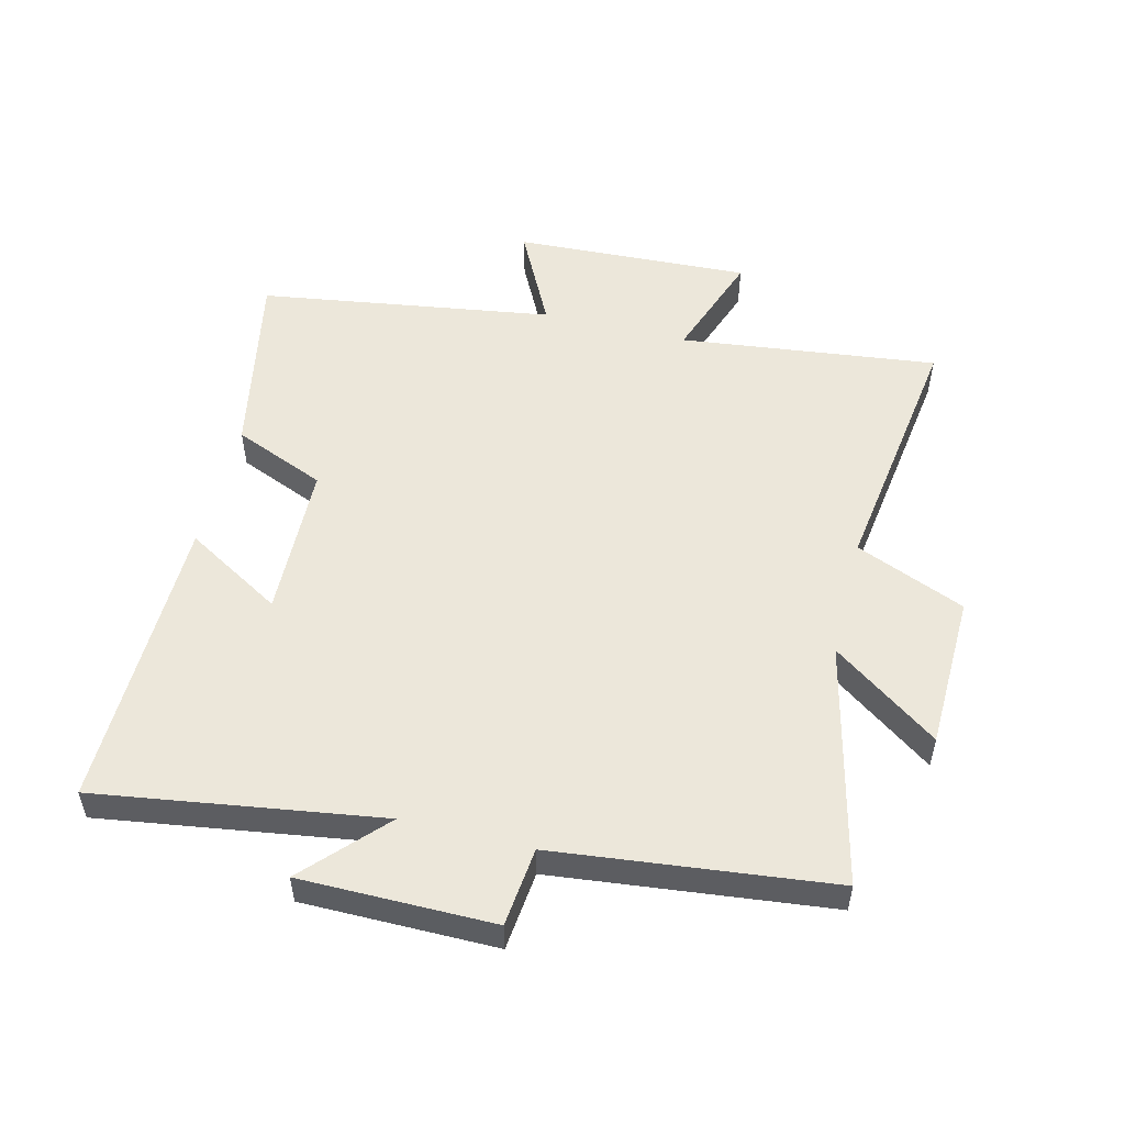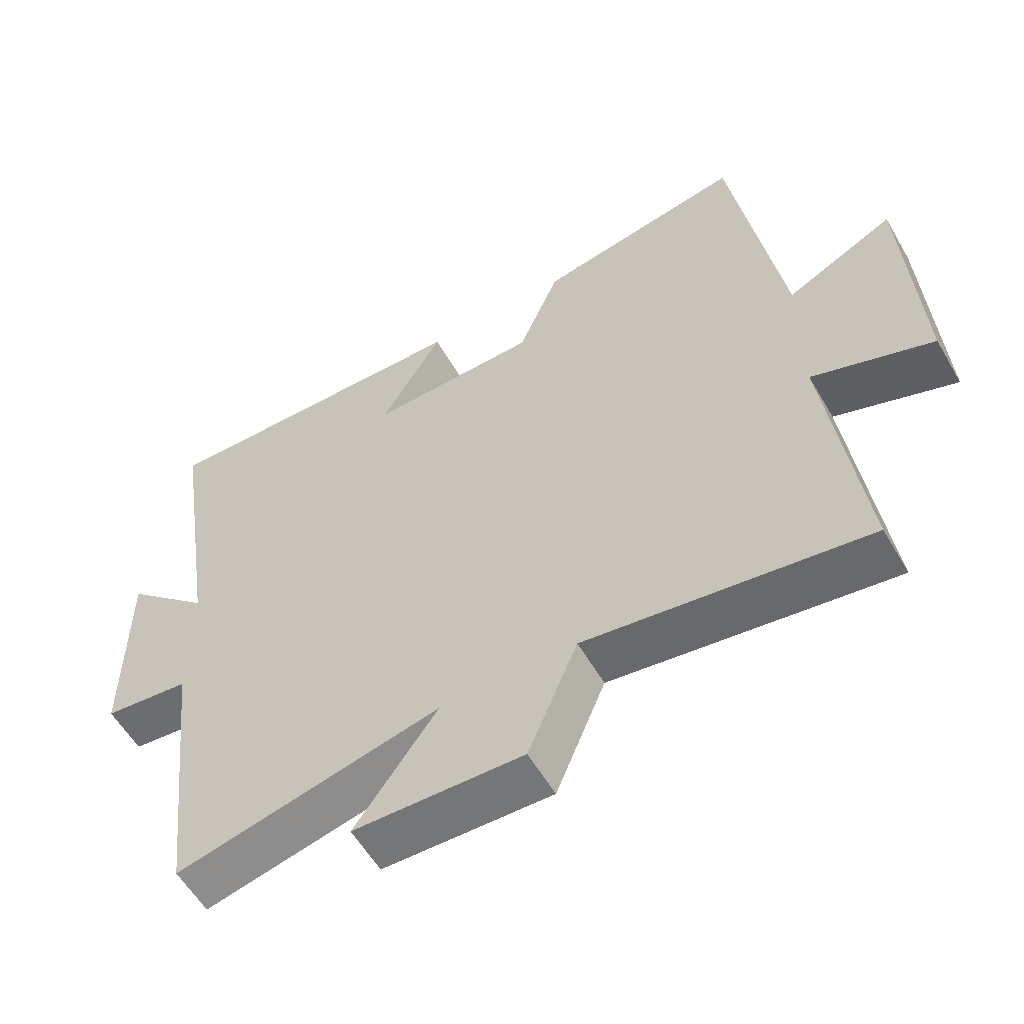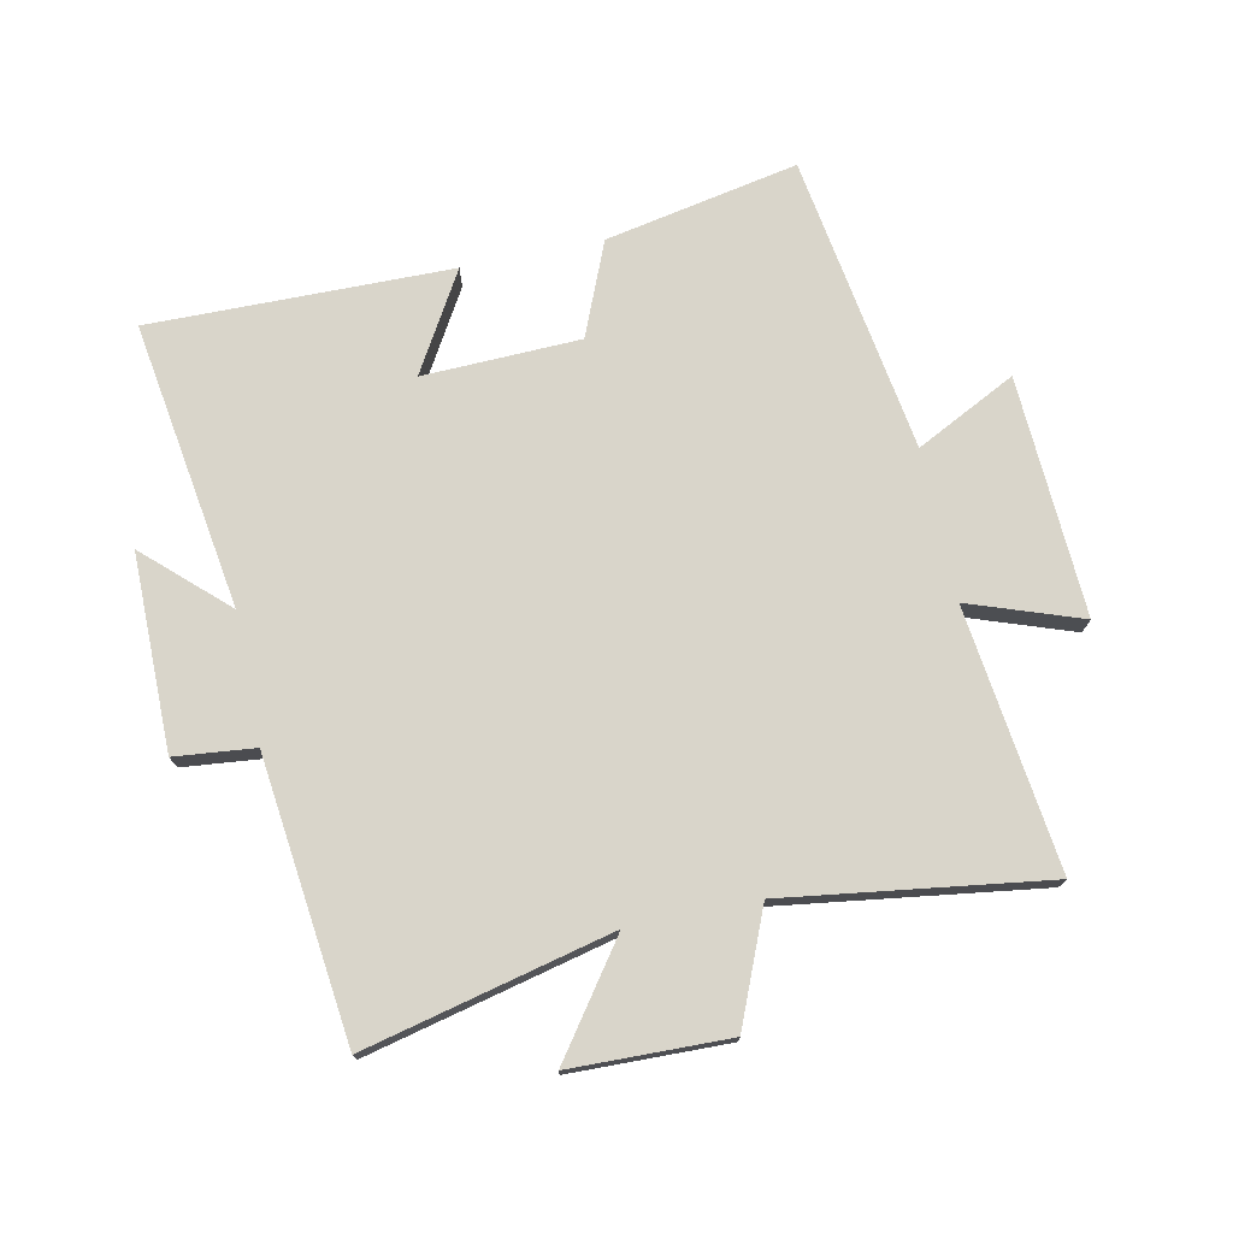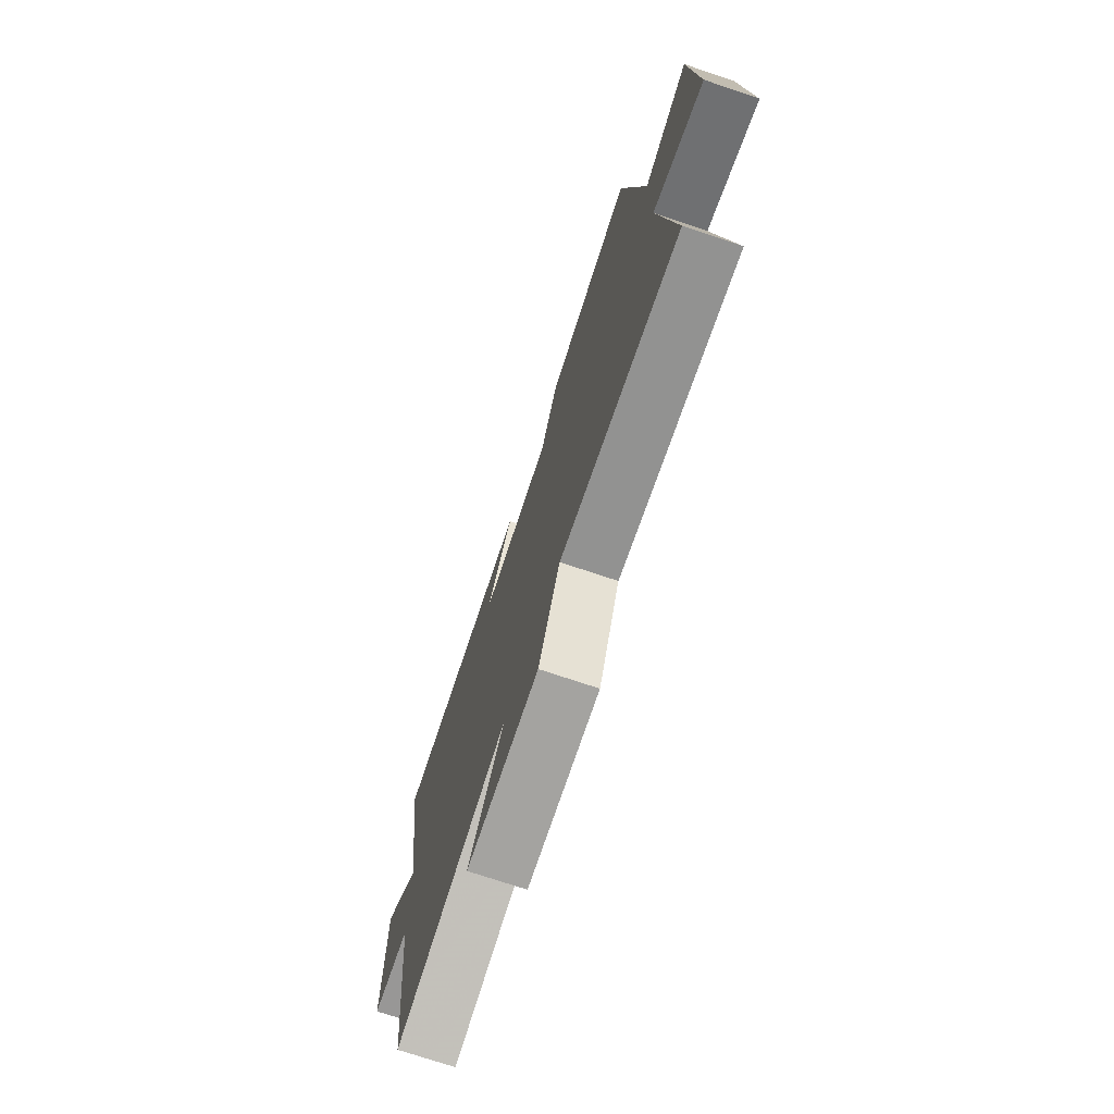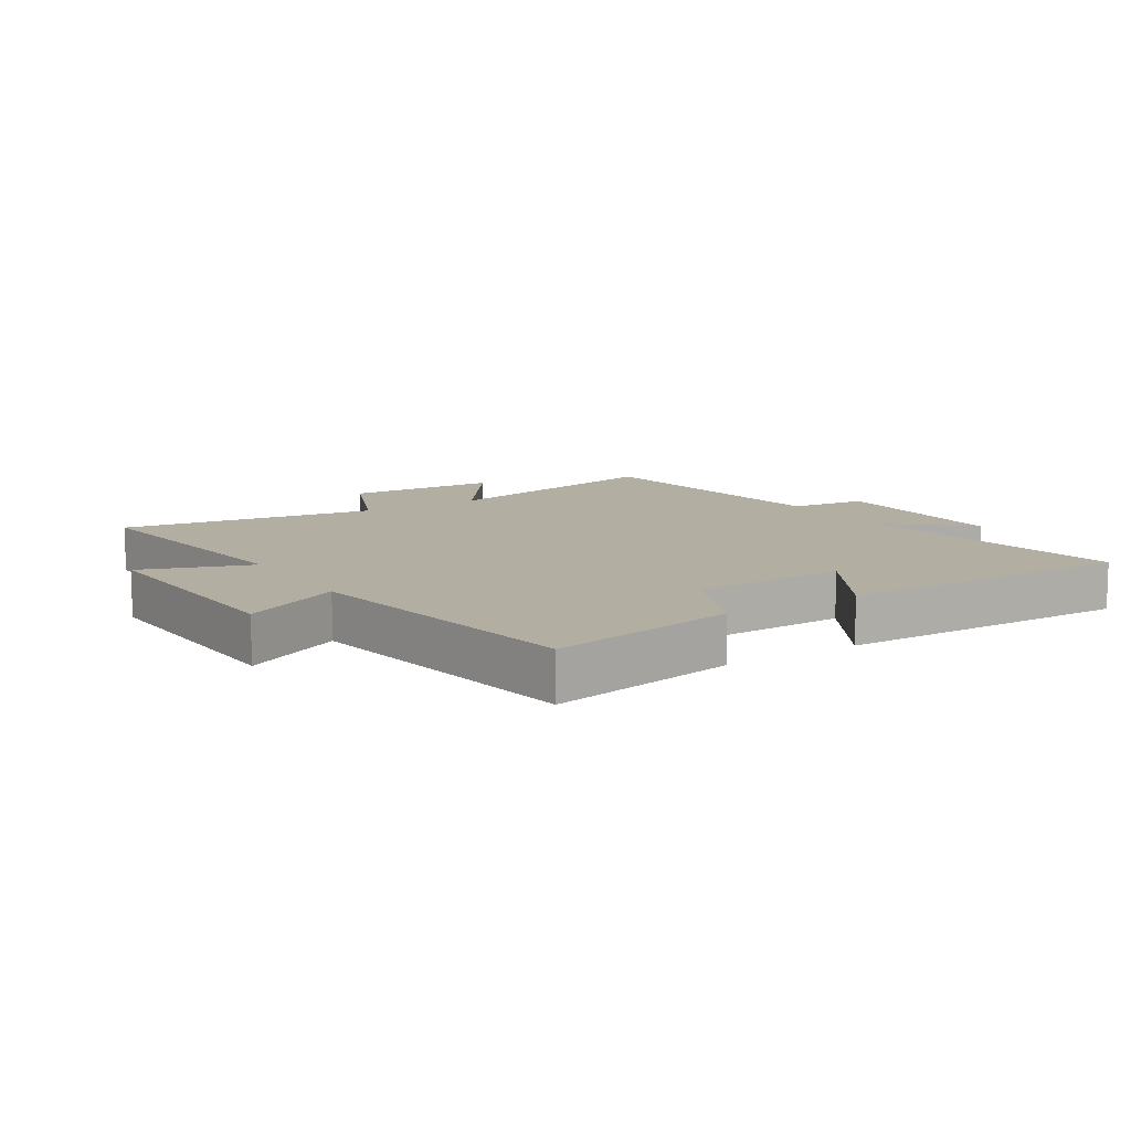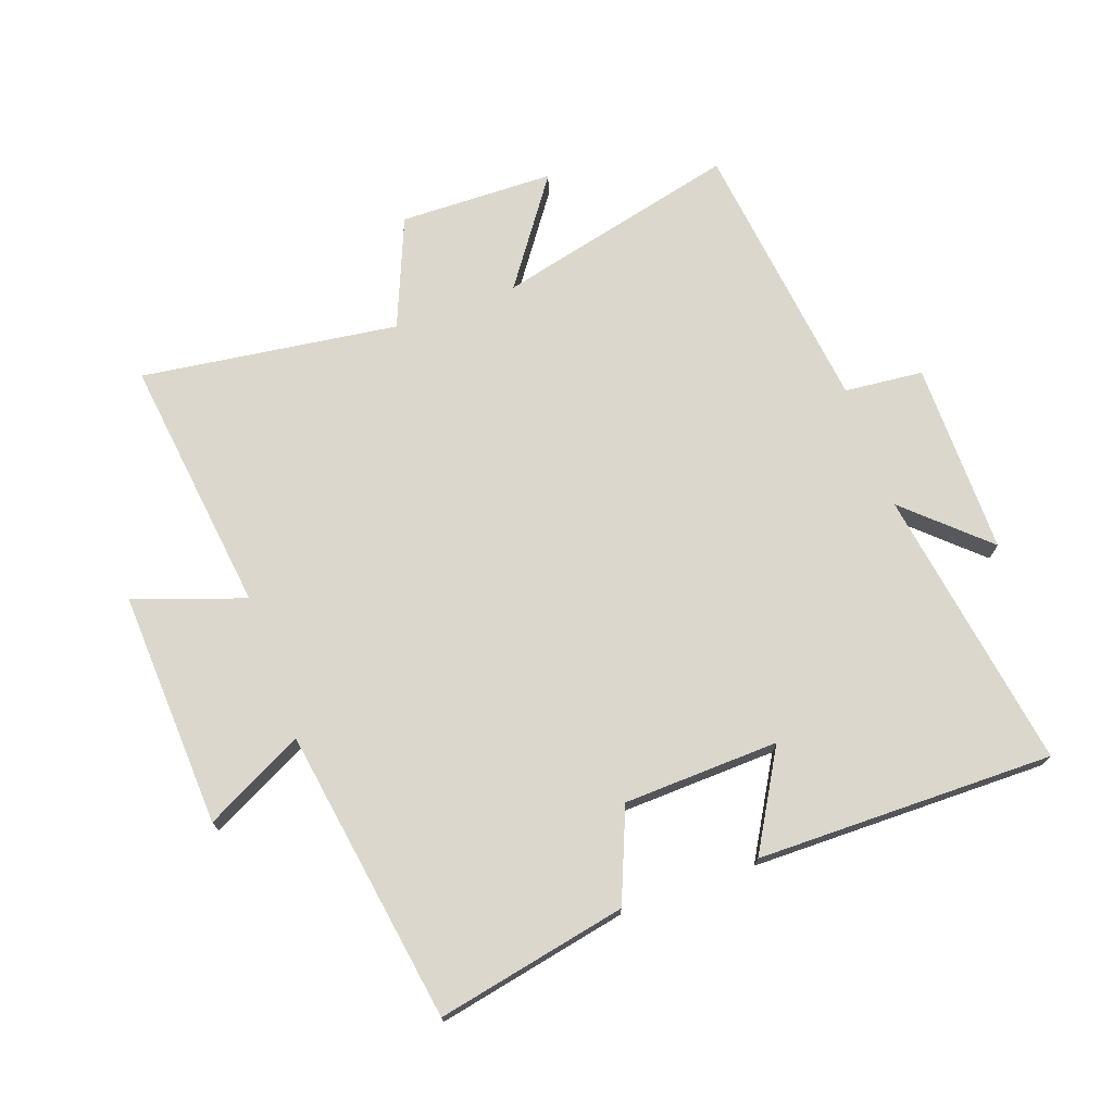
<metadata>
{"format":"obj","ext":"obj","renderer":"f3d","projection":"perspective","resolution":1024,"background":"white","views":[{"elev":52.8,"azim":104.1,"up":"+Y"},{"elev":-57.6,"azim":-150.0,"up":"+Z"},{"elev":74.4,"azim":168.2,"up":"+Y"},{"elev":-74.2,"azim":-108.5,"up":"+Z"},{"elev":10.7,"azim":-32.2,"up":"+Y"},{"elev":72.9,"azim":-19.9,"up":"+Y"}]}
</metadata>
<code>
v 0.569 0.07 0.506
v 0.5 0.07 0.053
v 0.626 0.07 0.17
v 0.626 0.07 -0.138
v 0.5 0.07 -0.151
v 0.449 0.07 -0.592
v 0.061 0.07 -0.5
v 0.182 0.07 -0.669
v -0.066 0.07 -0.675
v -0.139 0.07 -0.5
v -0.55 0.07 -0.558
v -0.5 0.07 -0.146
v -0.676 0.07 -0.208
v -0.658 0.07 0.17
v -0.5 0.07 0.09
v -0.428 0.07 0.56
v -0.124 0.07 0.5
v -0.063 0.07 0.353
v 0.185 0.07 0.345
v 0.094 0.07 0.5
v 0.569 0 0.506
v 0.5 0 0.053
v 0.626 0 0.17
v 0.626 0 -0.138
v 0.5 0 -0.151
v 0.449 0 -0.592
v 0.061 0 -0.5
v 0.182 0 -0.669
v -0.066 0 -0.675
v -0.139 0 -0.5
v -0.55 0 -0.558
v -0.5 0 -0.146
v -0.676 0 -0.208
v -0.658 0 0.17
v -0.5 0 0.09
v -0.428 0 0.56
v -0.124 0 0.5
v -0.063 0 0.353
v 0.185 0 0.345
v 0.094 0 0.5
f 19 20 1 2
f 18 19 2
f 15 16 17 18
f 15 18 2
f 12 13 14 15
f 12 15 2
f 10 11 12 2
f 7 8 9 10
f 7 10 2
f 5 6 7 2
f 2 3 4 5
f 22 21 40 39
f 22 39 38
f 38 37 36 35
f 22 38 35
f 35 34 33 32
f 22 35 32
f 22 32 31 30
f 30 29 28 27
f 22 30 27
f 22 27 26 25
f 25 24 23 22
f 1 21 22 2
f 2 22 23 3
f 3 23 24 4
f 4 24 25 5
f 5 25 26 6
f 6 26 27 7
f 7 27 28 8
f 8 28 29 9
f 9 29 30 10
f 10 30 31 11
f 11 31 32 12
f 12 32 33 13
f 13 33 34 14
f 14 34 35 15
f 15 35 36 16
f 16 36 37 17
f 17 37 38 18
f 18 38 39 19
f 19 39 40 20
f 20 40 21 1

</code>
